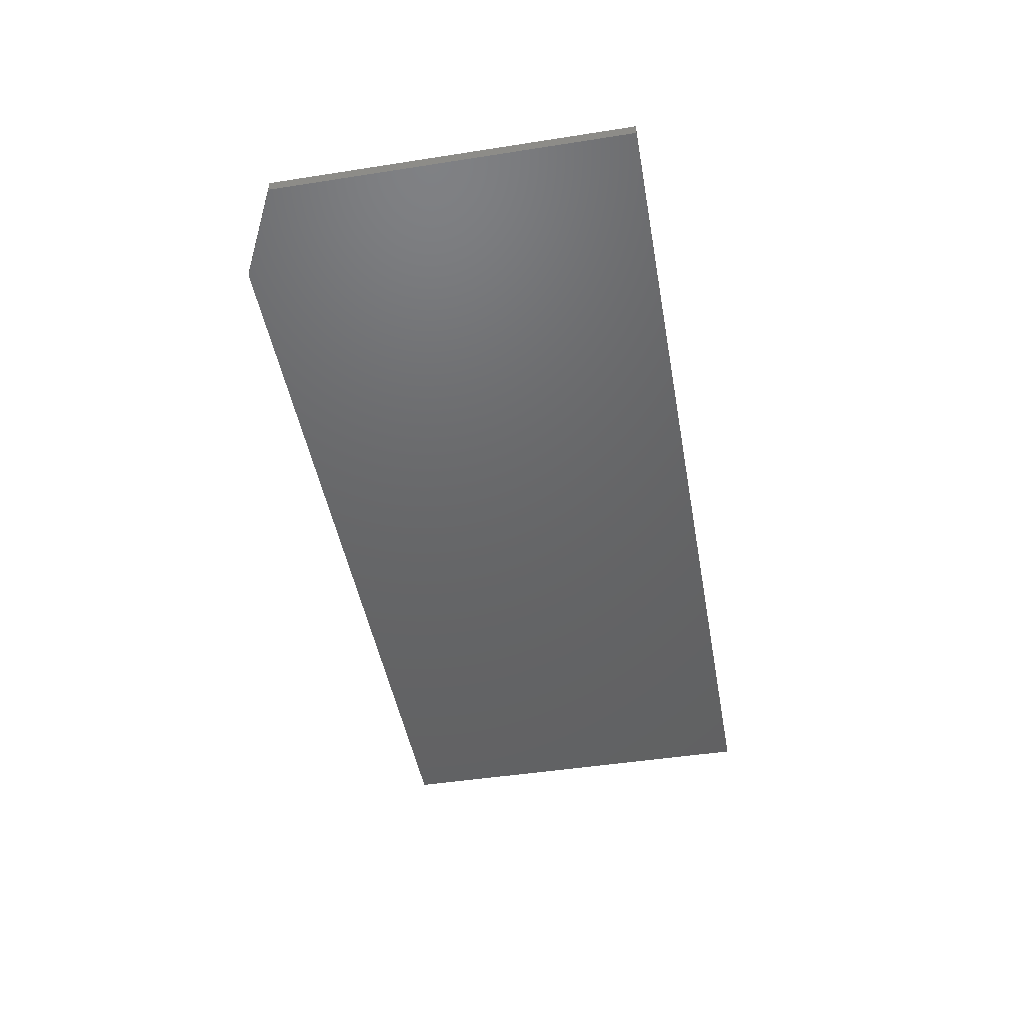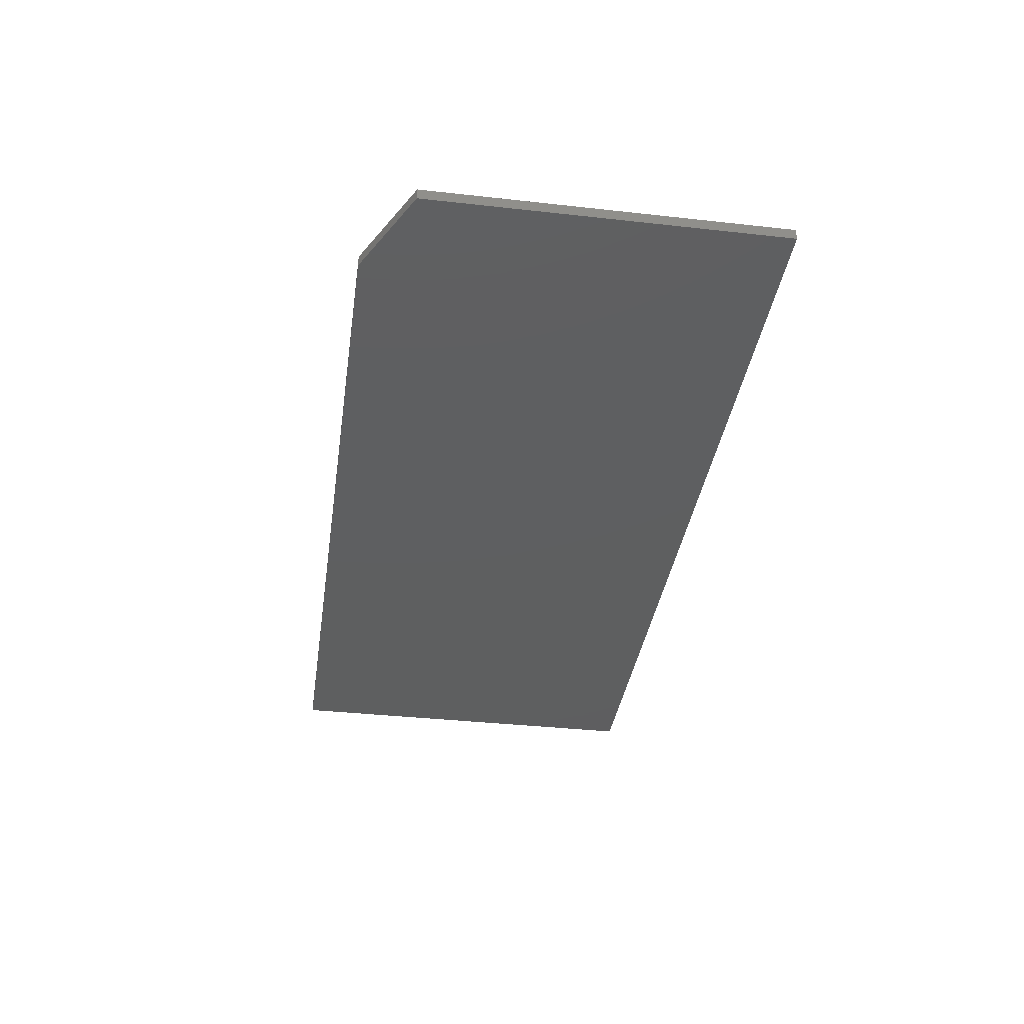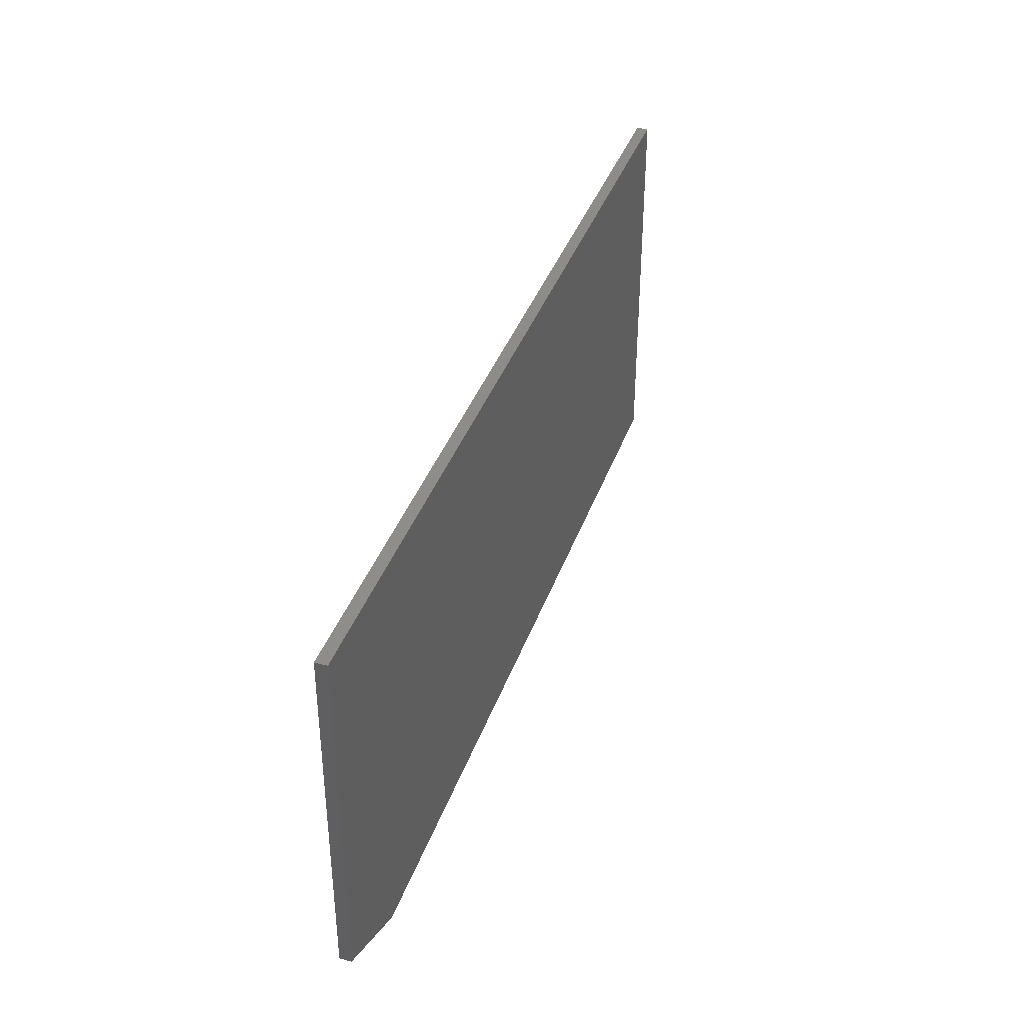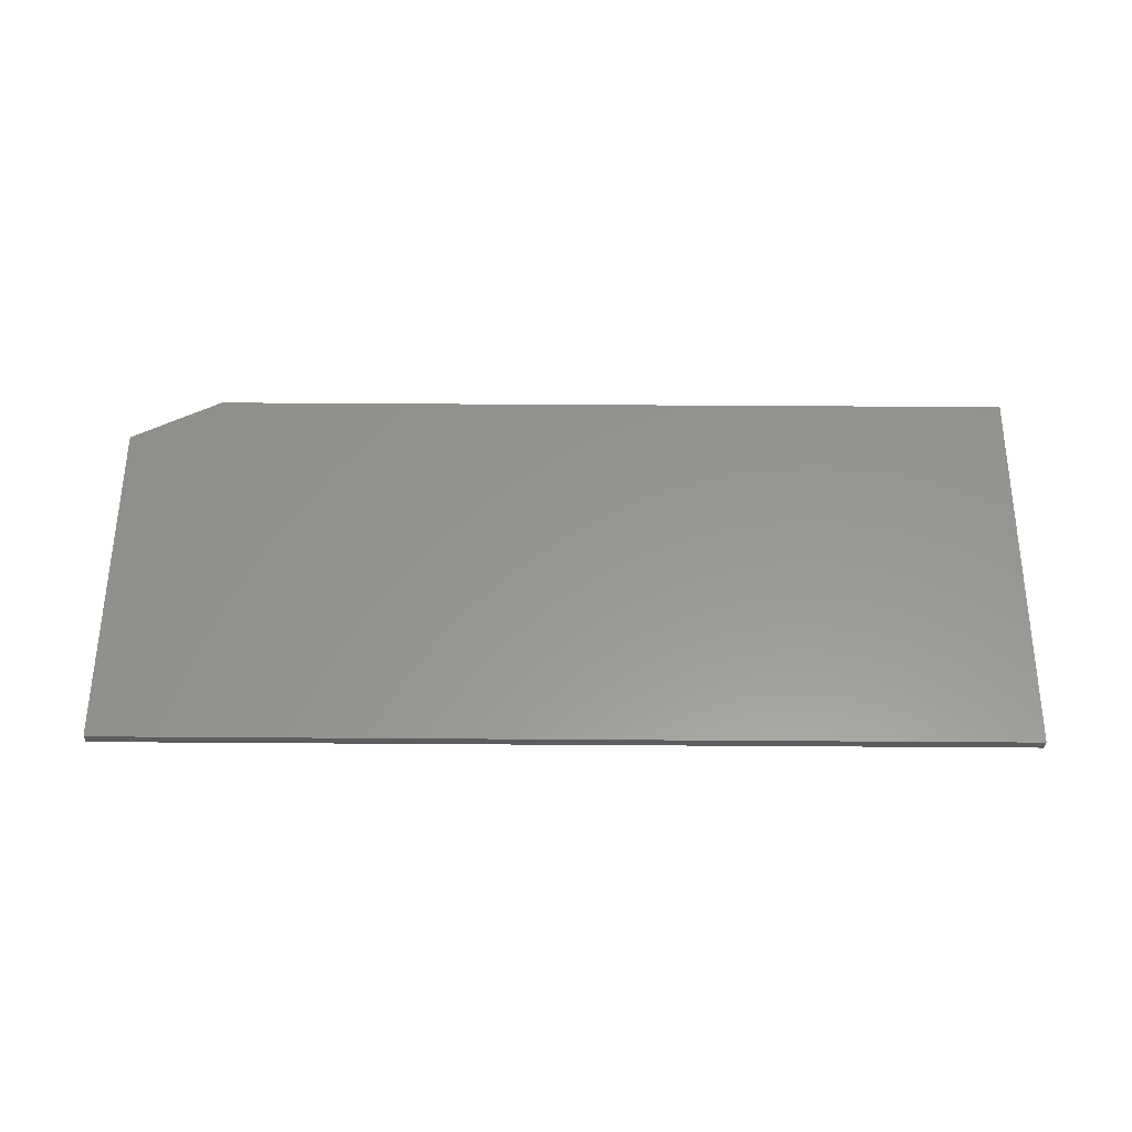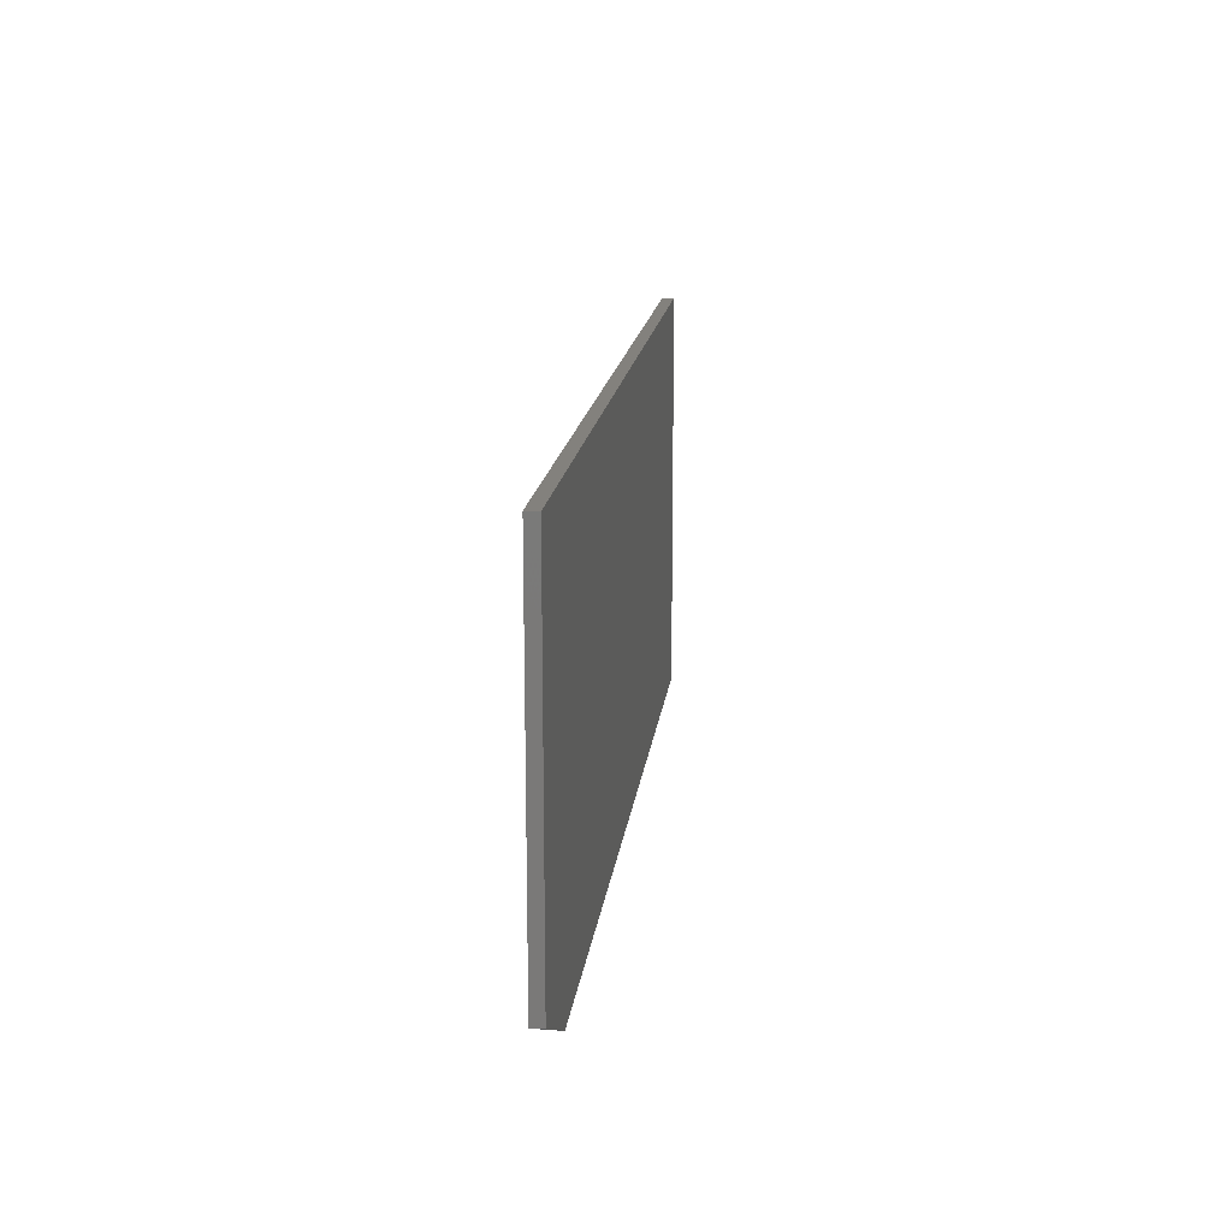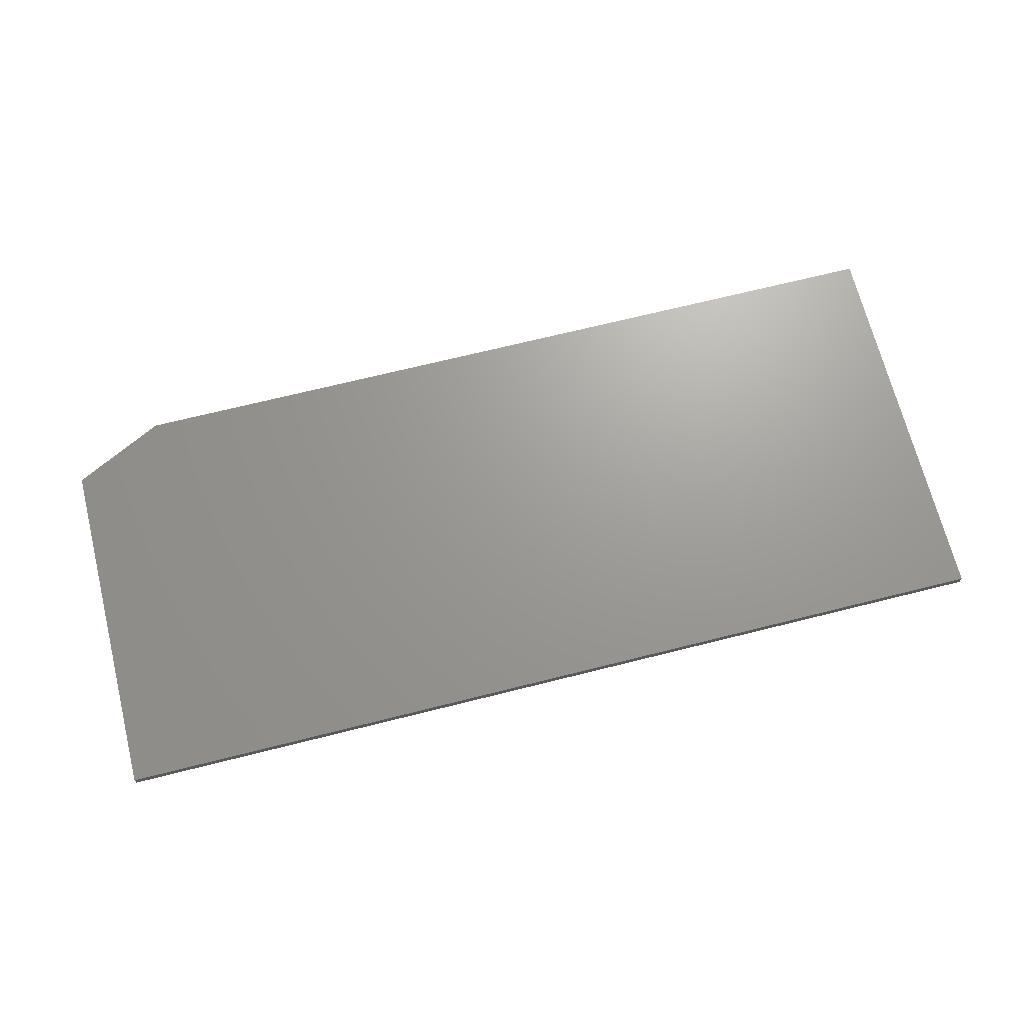
<metadata>
{"format":"stl","ext":"stl","renderer":"f3d","projection":"perspective","resolution":1024,"background":"white","views":[{"elev":-46.5,"azim":100.1,"up":"+Z"},{"elev":-36.8,"azim":81.8,"up":"+Z"},{"elev":38.4,"azim":108.4,"up":"+Y"},{"elev":58.2,"azim":-179.6,"up":"+Z"},{"elev":16.0,"azim":96.5,"up":"+Y"},{"elev":69.2,"azim":165.9,"up":"+Z"}]}
</metadata>
<code>
# stl→obj: 10 verts, 16 faces
v -0.125 0.2697 0.007812
v -0.75 0.2697 0.007812
v -0.125 0.03125 0.007812
v -0.75 0 0.007812
v -0.1875 0 0.007812
v -0.1875 0 0
v -0.75 0 0
v -0.125 0.03125 0
v -0.75 0.2697 0
v -0.125 0.2697 0
f 1 2 3
f 3 2 4
f 3 4 5
f 6 7 8
f 8 7 9
f 8 9 10
f 3 8 1
f 1 8 10
f 4 7 5
f 5 7 6
f 3 5 8
f 8 5 6
f 2 9 4
f 4 9 7
f 1 10 2
f 2 10 9

</code>
